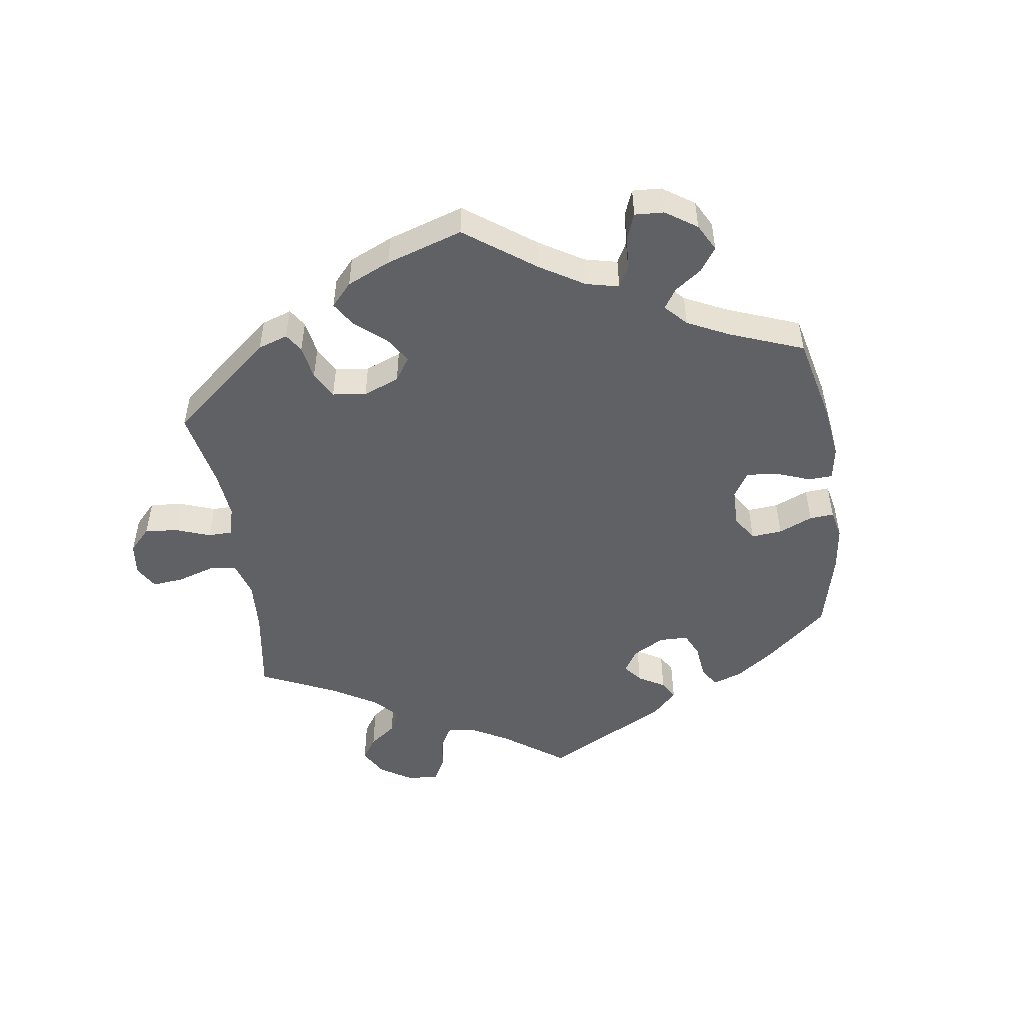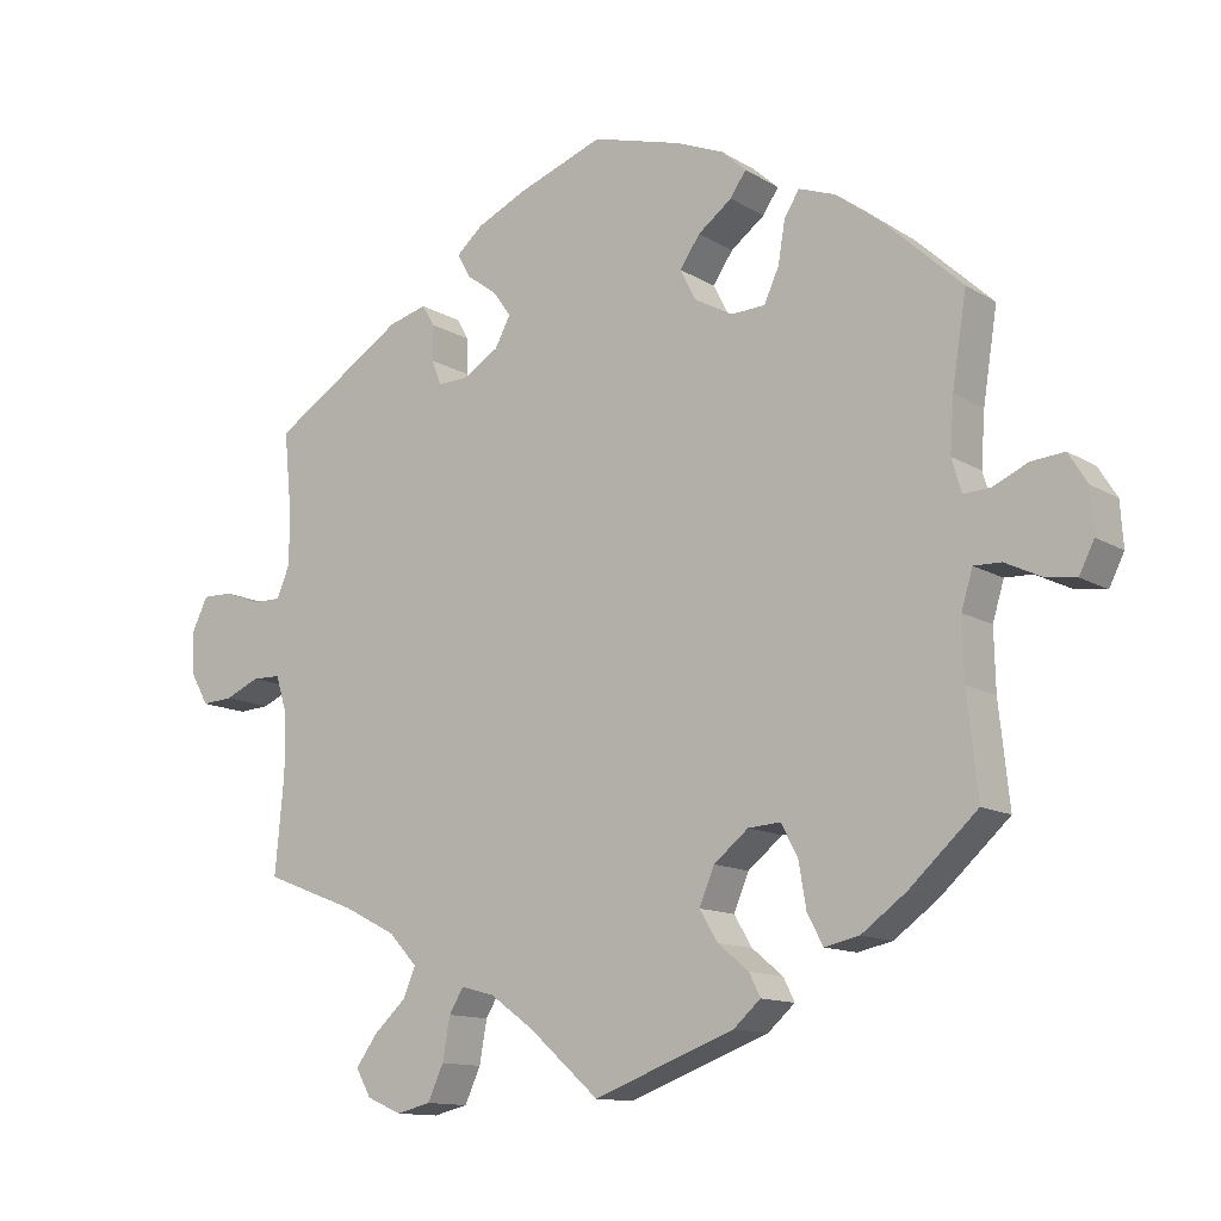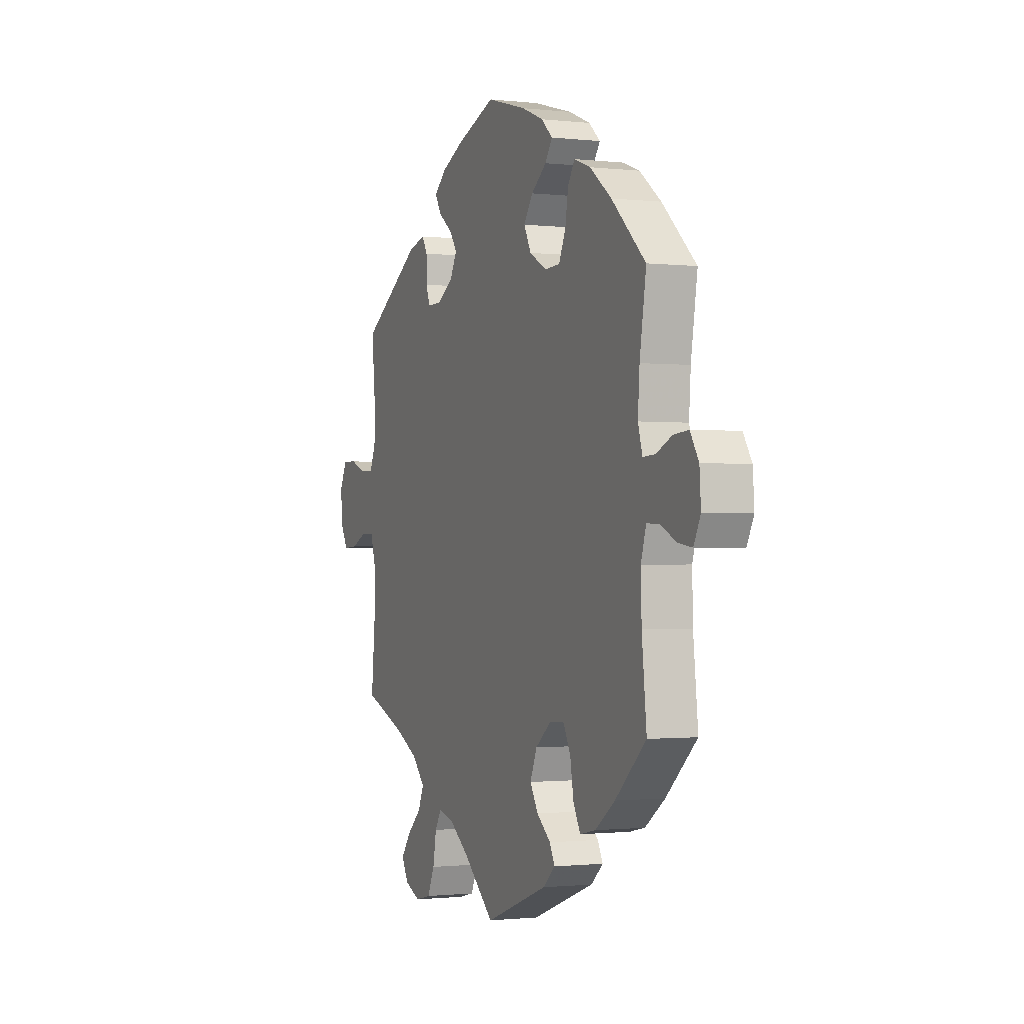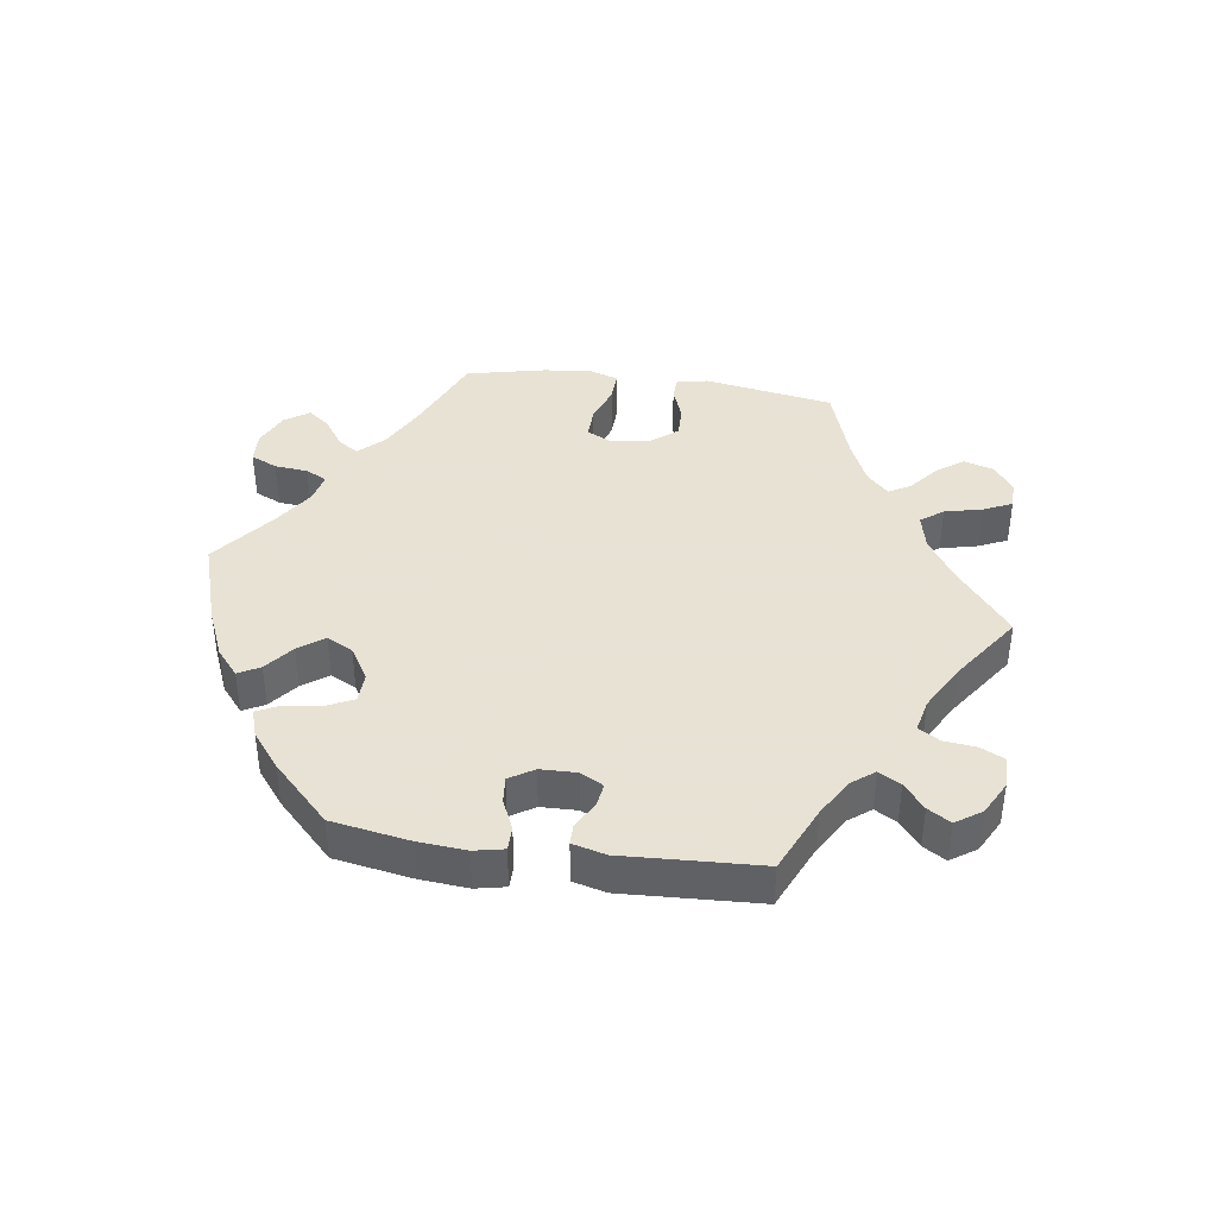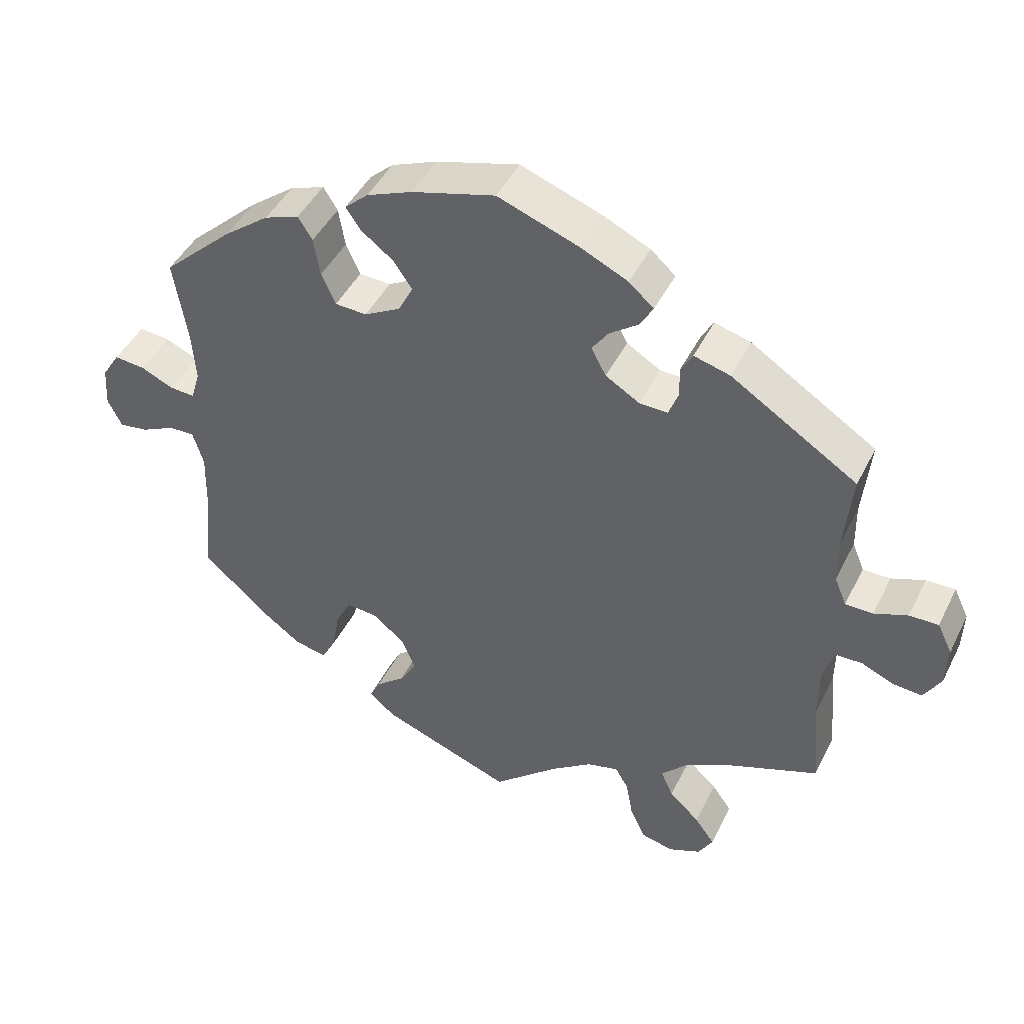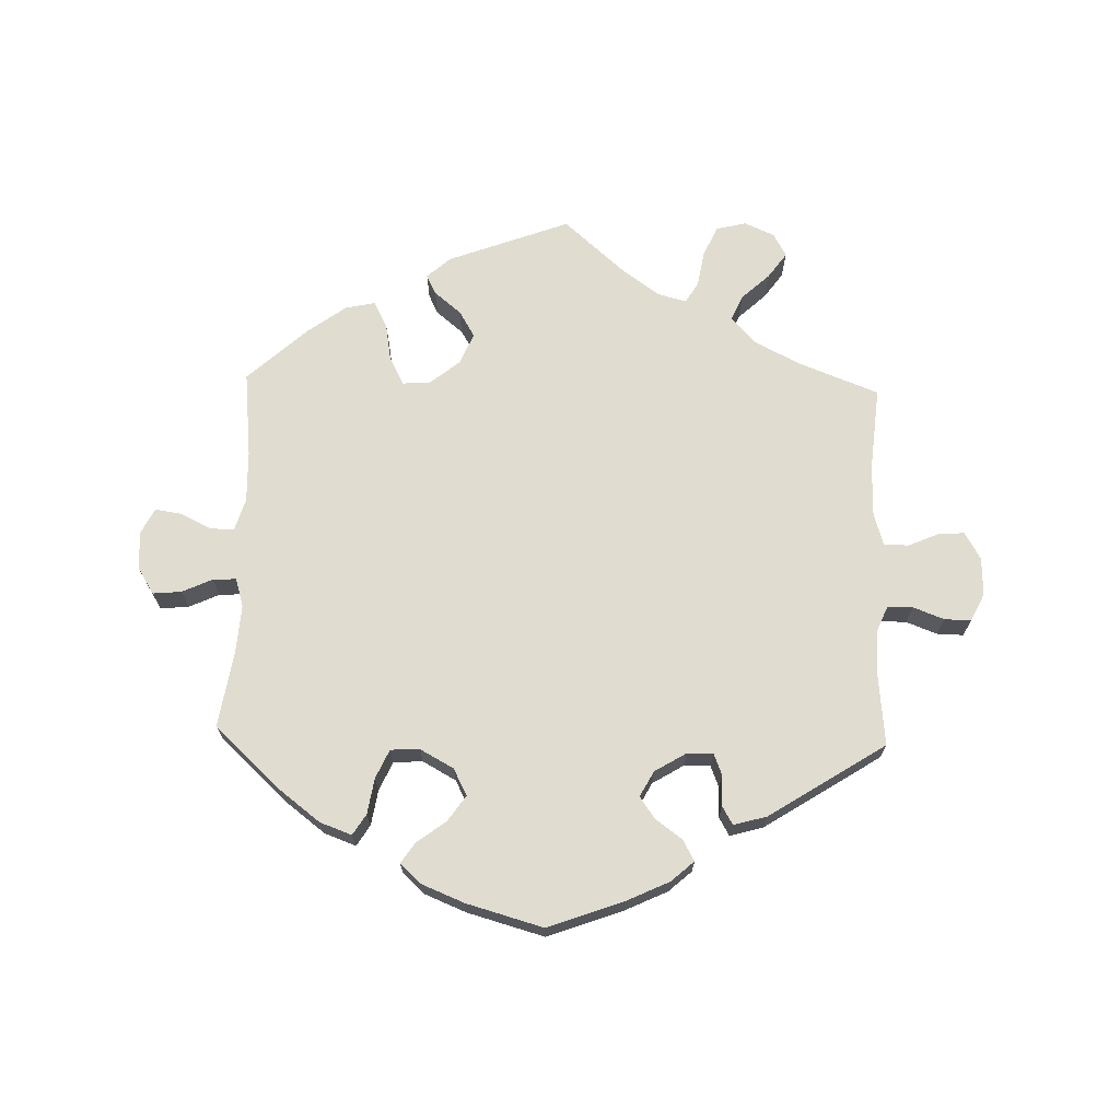
<metadata>
{"format":"obj","ext":"obj","renderer":"f3d","projection":"perspective","resolution":1024,"background":"white","views":[{"elev":-50.4,"azim":-111.6,"up":"+Y"},{"elev":-12.5,"azim":-144.0,"up":"+Z"},{"elev":-1.1,"azim":-112.7,"up":"+Z"},{"elev":40.6,"azim":37.9,"up":"+Y"},{"elev":45.1,"azim":25.3,"up":"+Z"},{"elev":69.6,"azim":1.6,"up":"+Y"}]}
</metadata>
<code>
v 0.49 0.07 0.178
v 0.491 0.07 0.112
v 0.508 0.07 0.071
v 0.547 0.07 0.071
v 0.594 0.07 0.089
v 0.635 0.07 0.09
v 0.656 0.07 0.047
v 0.654 0.07 -0.011
v 0.63 0.07 -0.053
v 0.589 0.07 -0.05
v 0.543 0.07 -0.03
v 0.505 0.07 -0.031
v 0.49 0.07 -0.08
v 0.489 0.07 -0.159
v 0.501 0.07 -0.288
v 0.377 0.07 -0.336
v 0.308 0.07 -0.371
v 0.27 0.07 -0.412
v 0.287 0.07 -0.451
v 0.33 0.07 -0.491
v 0.358 0.07 -0.53
v 0.338 0.07 -0.566
v 0.292 0.07 -0.586
v 0.246 0.07 -0.575
v 0.225 0.07 -0.529
v 0.215 0.07 -0.473
v 0.196 0.07 -0.441
v 0.151 0.07 -0.453
v 0.093 0.07 -0.495
v 0 0.07 -0.577
v -0.187 0.07 -0.507
v -0.223 0.07 -0.475
v -0.208 0.07 -0.445
v -0.167 0.07 -0.411
v -0.143 0.07 -0.371
v -0.163 0.07 -0.323
v -0.209 0.07 -0.286
v -0.252 0.07 -0.283
v -0.274 0.07 -0.325
v -0.284 0.07 -0.384
v -0.305 0.07 -0.424
v -0.351 0.07 -0.414
v -0.41 0.07 -0.371
v -0.501 0.07 -0.288
v -0.487 0.07 -0.156
v -0.485 0.07 -0.077
v -0.5 0.07 -0.027
v -0.536 0.07 -0.028
v -0.584 0.07 -0.051
v -0.625 0.07 -0.057
v -0.645 0.07 -0.017
v -0.641 0.07 0.041
v -0.616 0.07 0.081
v -0.572 0.07 0.077
v -0.526 0.07 0.056
v -0.49 0.07 0.054
v -0.477 0.07 0.098
v -0.482 0.07 0.169
v -0.501 0.07 0.289
v -0.401 0.07 0.382
v -0.337 0.07 0.431
v -0.288 0.07 0.449
v -0.268 0.07 0.417
v -0.259 0.07 0.362
v -0.239 0.07 0.318
v -0.194 0.07 0.316
v -0.143 0.07 0.344
v -0.122 0.07 0.385
v -0.149 0.07 0.424
v -0.194 0.07 0.458
v -0.215 0.07 0.489
v -0.182 0.07 0.519
v -0.118 0.07 0.545
v 0 0.07 0.578
v 0.115 0.07 0.536
v 0.181 0.07 0.505
v 0.216 0.07 0.474
v 0.198 0.07 0.442
v 0.157 0.07 0.412
v 0.134 0.07 0.379
v 0.155 0.07 0.34
v 0.203 0.07 0.311
v 0.243 0.07 0.31
v 0.256 0.07 0.343
v 0.256 0.07 0.39
v 0.272 0.07 0.418
v 0.323 0.07 0.404
v 0.501 0.07 0.29
v 0.49 0 0.178
v 0.491 0 0.112
v 0.508 0 0.071
v 0.547 0 0.071
v 0.594 0 0.089
v 0.635 0 0.09
v 0.656 0 0.047
v 0.654 0 -0.011
v 0.63 0 -0.053
v 0.589 0 -0.05
v 0.543 0 -0.03
v 0.505 0 -0.031
v 0.49 0 -0.08
v 0.489 0 -0.159
v 0.501 0 -0.288
v 0.377 0 -0.336
v 0.308 0 -0.371
v 0.27 0 -0.412
v 0.287 0 -0.451
v 0.33 0 -0.491
v 0.358 0 -0.53
v 0.338 0 -0.566
v 0.292 0 -0.586
v 0.246 0 -0.575
v 0.225 0 -0.529
v 0.215 0 -0.473
v 0.196 0 -0.441
v 0.151 0 -0.453
v 0.093 0 -0.495
v 0 0 -0.577
v -0.187 0 -0.507
v -0.223 0 -0.475
v -0.208 0 -0.445
v -0.167 0 -0.411
v -0.143 0 -0.371
v -0.163 0 -0.323
v -0.209 0 -0.286
v -0.252 0 -0.283
v -0.274 0 -0.325
v -0.284 0 -0.384
v -0.305 0 -0.424
v -0.351 0 -0.414
v -0.41 0 -0.371
v -0.501 0 -0.288
v -0.487 0 -0.156
v -0.485 0 -0.077
v -0.5 0 -0.027
v -0.536 0 -0.028
v -0.584 0 -0.051
v -0.625 0 -0.057
v -0.645 0 -0.017
v -0.641 0 0.041
v -0.616 0 0.081
v -0.572 0 0.077
v -0.526 0 0.056
v -0.49 0 0.054
v -0.477 0 0.098
v -0.482 0 0.169
v -0.501 0 0.289
v -0.401 0 0.382
v -0.337 0 0.431
v -0.288 0 0.449
v -0.268 0 0.417
v -0.259 0 0.362
v -0.239 0 0.318
v -0.194 0 0.316
v -0.143 0 0.344
v -0.122 0 0.385
v -0.149 0 0.424
v -0.194 0 0.458
v -0.215 0 0.489
v -0.182 0 0.519
v -0.118 0 0.545
v 0 0 0.578
v 0.115 0 0.536
v 0.181 0 0.505
v 0.216 0 0.474
v 0.198 0 0.442
v 0.157 0 0.412
v 0.134 0 0.379
v 0.155 0 0.34
v 0.203 0 0.311
v 0.243 0 0.31
v 0.256 0 0.343
v 0.256 0 0.39
v 0.272 0 0.418
v 0.323 0 0.404
v 0.501 0 0.29
f 87 88 1
f 84 85 86 87
f 83 84 87 1
f 82 83 1 2
f 81 82 2 3
f 76 77 78 79
f 76 79 80
f 75 76 80
f 74 75 80
f 73 74 80 81
f 69 70 71 72
f 68 69 72 73
f 61 62 63 64
f 61 64 65
f 58 59 60 61
f 57 58 61 65
f 56 57 65 66
f 52 53 54 55
f 52 55 56
f 51 52 56
f 48 49 50 51
f 47 48 51 56
f 46 47 56 66
f 42 43 44 45
f 39 40 41 42
f 38 39 42 45
f 37 38 45 46
f 31 32 33 34
f 29 30 31 34
f 28 29 34 35
f 27 28 35 36
f 23 24 25 26
f 23 26 27
f 22 23 27
f 19 20 21 22
f 19 22 27
f 18 19 27 36
f 14 15 16
f 13 14 16 17
f 12 13 17 18
f 8 9 10 11
f 8 11 12
f 7 8 12
f 4 5 6 7
f 3 4 7 12
f 68 73 81 3
f 37 46 66 67
f 36 37 67 68
f 18 36 68
f 3 12 18 68
f 89 176 175
f 175 174 173 172
f 89 175 172 171
f 90 89 171 170
f 91 90 170 169
f 167 166 165 164
f 168 167 164
f 168 164 163
f 168 163 162
f 169 168 162 161
f 160 159 158 157
f 161 160 157 156
f 152 151 150 149
f 153 152 149
f 149 148 147 146
f 153 149 146 145
f 154 153 145 144
f 143 142 141 140
f 144 143 140
f 144 140 139
f 139 138 137 136
f 144 139 136 135
f 154 144 135 134
f 133 132 131 130
f 130 129 128 127
f 133 130 127 126
f 134 133 126 125
f 122 121 120 119
f 122 119 118 117
f 123 122 117 116
f 124 123 116 115
f 114 113 112 111
f 115 114 111
f 115 111 110
f 110 109 108 107
f 115 110 107
f 124 115 107 106
f 104 103 102
f 105 104 102 101
f 106 105 101 100
f 99 98 97 96
f 100 99 96
f 100 96 95
f 95 94 93 92
f 100 95 92 91
f 91 169 161 156
f 155 154 134 125
f 156 155 125 124
f 156 124 106
f 156 106 100 91
f 1 89 90 2
f 2 90 91 3
f 3 91 92 4
f 4 92 93 5
f 5 93 94 6
f 6 94 95 7
f 7 95 96 8
f 8 96 97 9
f 9 97 98 10
f 10 98 99 11
f 11 99 100 12
f 12 100 101 13
f 13 101 102 14
f 14 102 103 15
f 15 103 104 16
f 16 104 105 17
f 17 105 106 18
f 18 106 107 19
f 19 107 108 20
f 20 108 109 21
f 21 109 110 22
f 22 110 111 23
f 23 111 112 24
f 24 112 113 25
f 25 113 114 26
f 26 114 115 27
f 27 115 116 28
f 28 116 117 29
f 29 117 118 30
f 30 118 119 31
f 31 119 120 32
f 32 120 121 33
f 33 121 122 34
f 34 122 123 35
f 35 123 124 36
f 36 124 125 37
f 37 125 126 38
f 38 126 127 39
f 39 127 128 40
f 40 128 129 41
f 41 129 130 42
f 42 130 131 43
f 43 131 132 44
f 44 132 133 45
f 45 133 134 46
f 46 134 135 47
f 47 135 136 48
f 48 136 137 49
f 49 137 138 50
f 50 138 139 51
f 51 139 140 52
f 52 140 141 53
f 53 141 142 54
f 54 142 143 55
f 55 143 144 56
f 56 144 145 57
f 57 145 146 58
f 58 146 147 59
f 59 147 148 60
f 60 148 149 61
f 61 149 150 62
f 62 150 151 63
f 63 151 152 64
f 64 152 153 65
f 65 153 154 66
f 66 154 155 67
f 67 155 156 68
f 68 156 157 69
f 69 157 158 70
f 70 158 159 71
f 71 159 160 72
f 72 160 161 73
f 73 161 162 74
f 74 162 163 75
f 75 163 164 76
f 76 164 165 77
f 77 165 166 78
f 78 166 167 79
f 79 167 168 80
f 80 168 169 81
f 81 169 170 82
f 82 170 171 83
f 83 171 172 84
f 84 172 173 85
f 85 173 174 86
f 86 174 175 87
f 87 175 176 88
f 88 176 89 1

</code>
